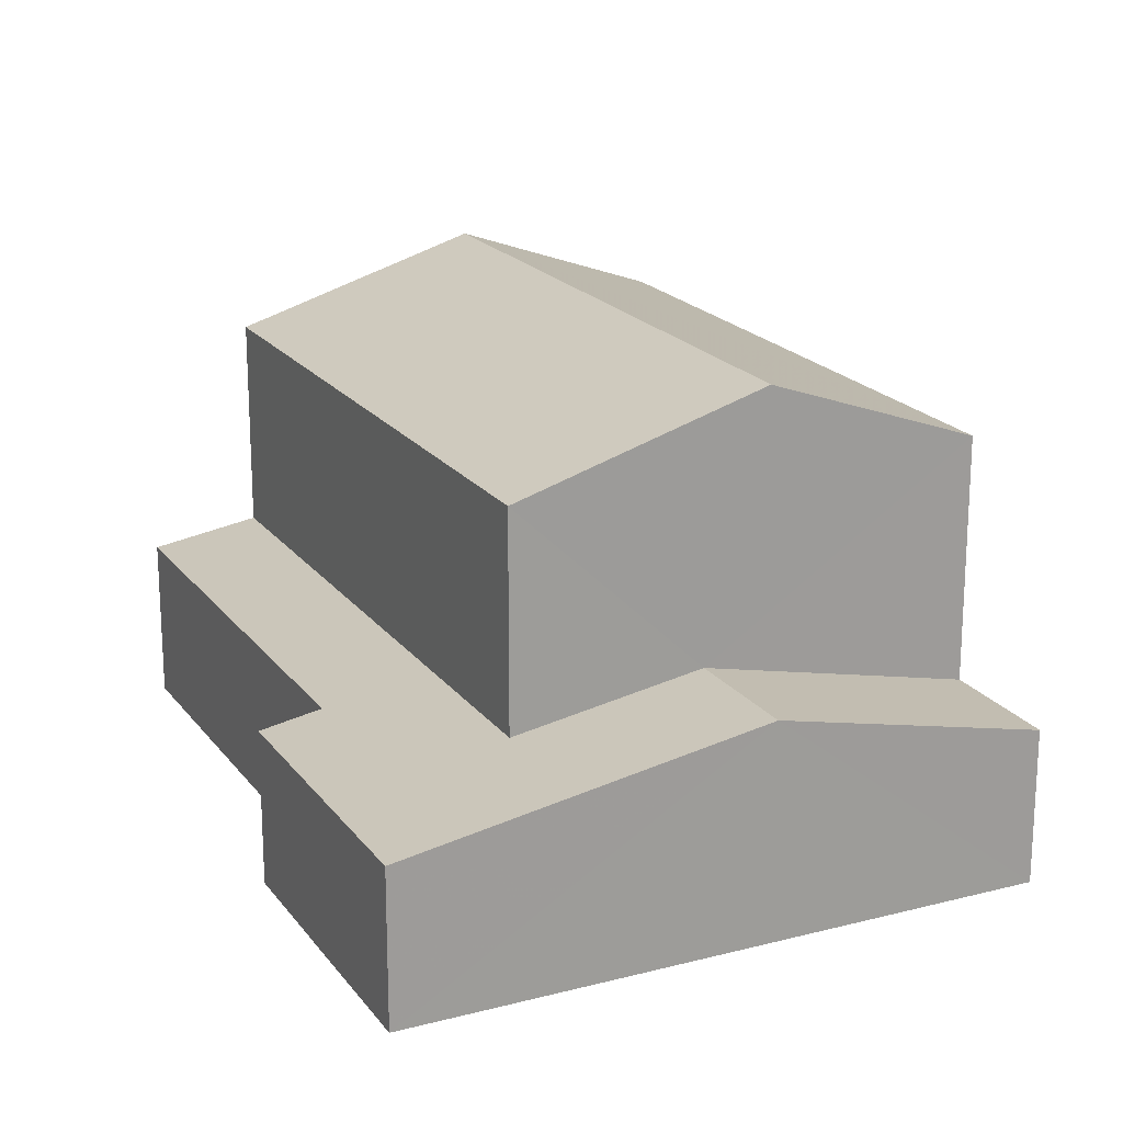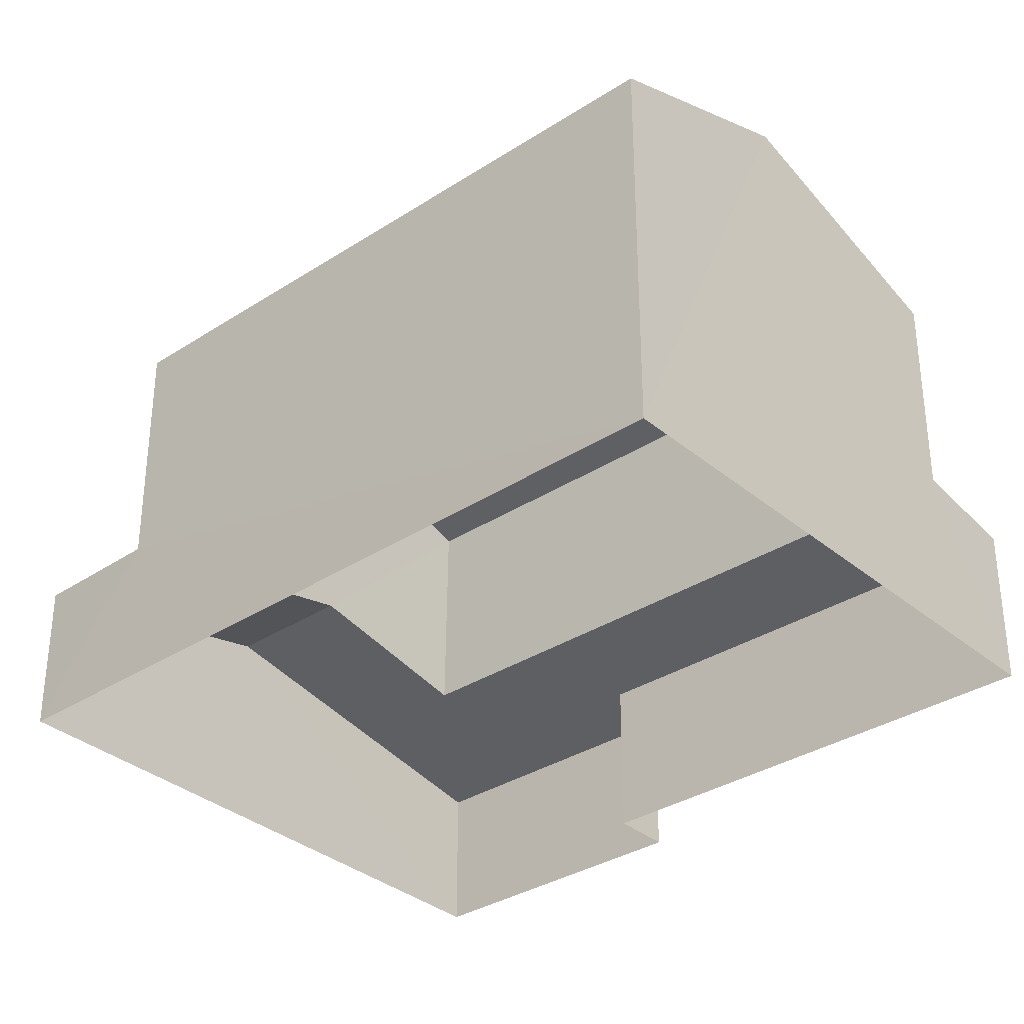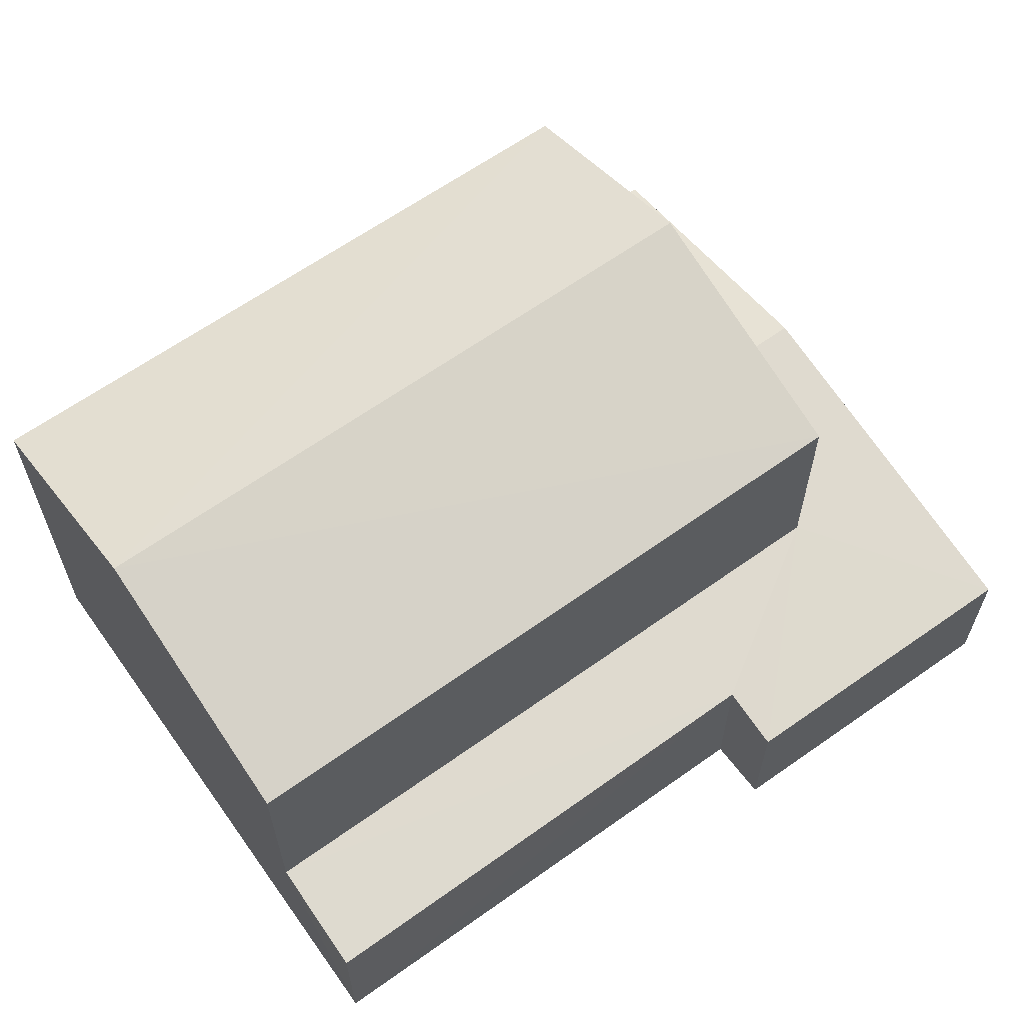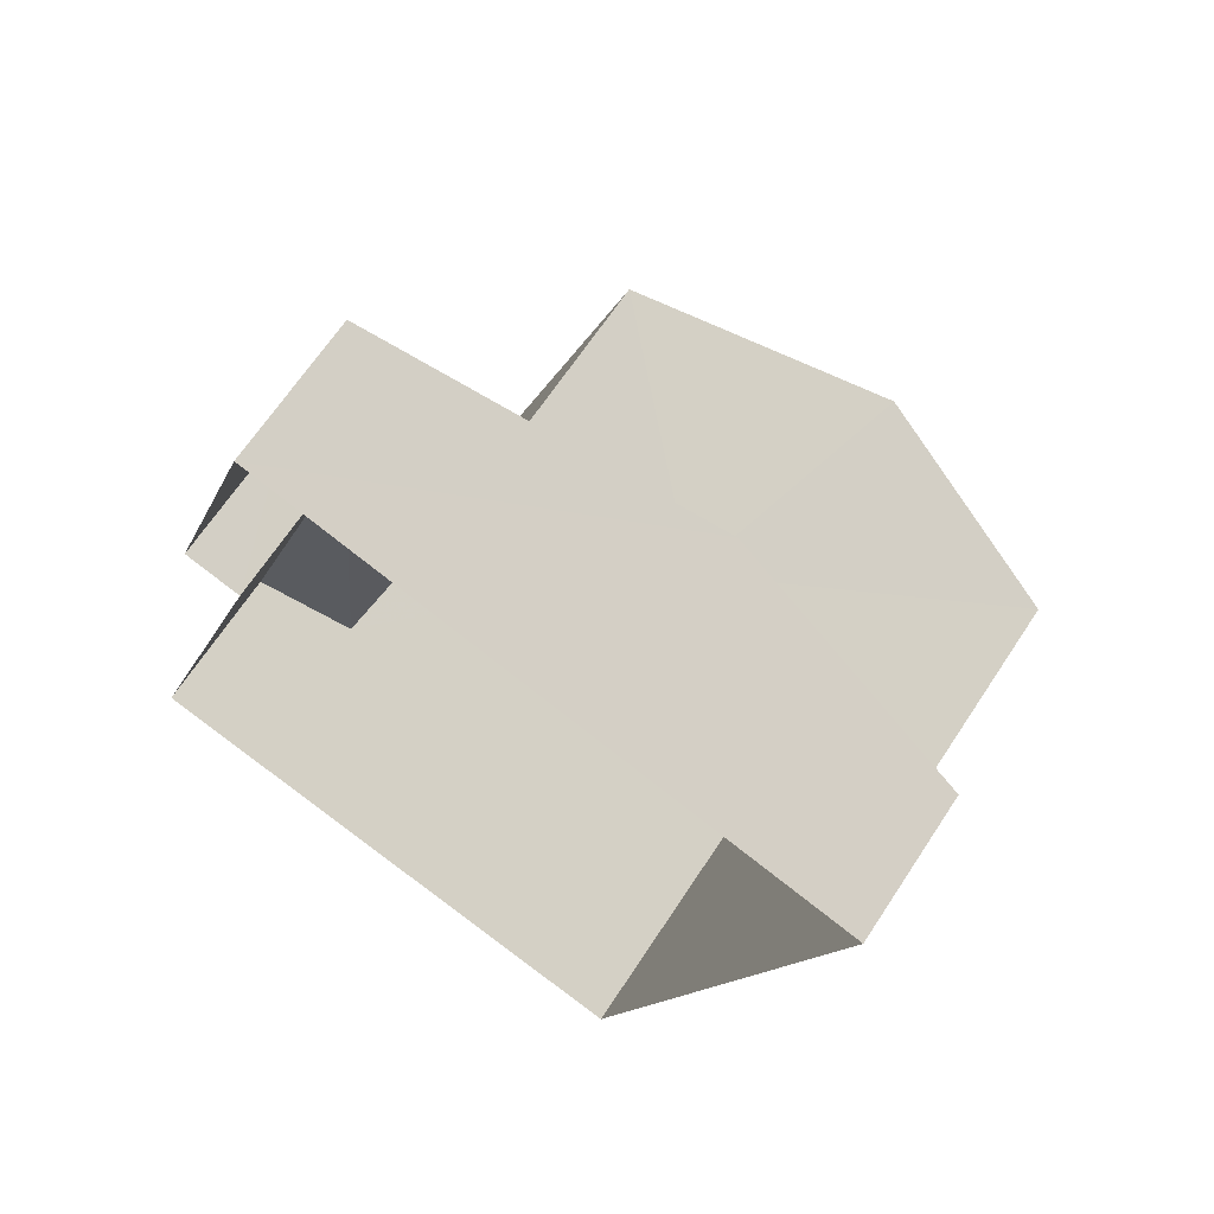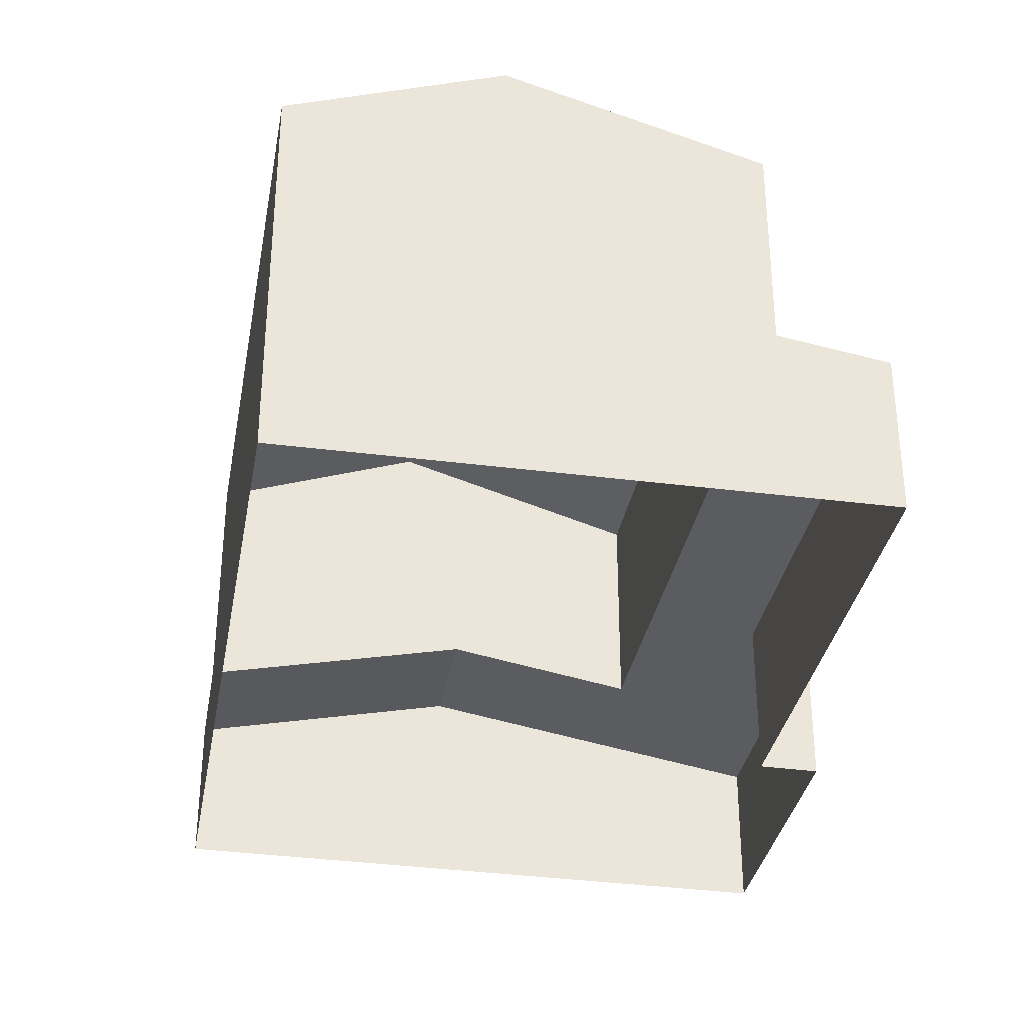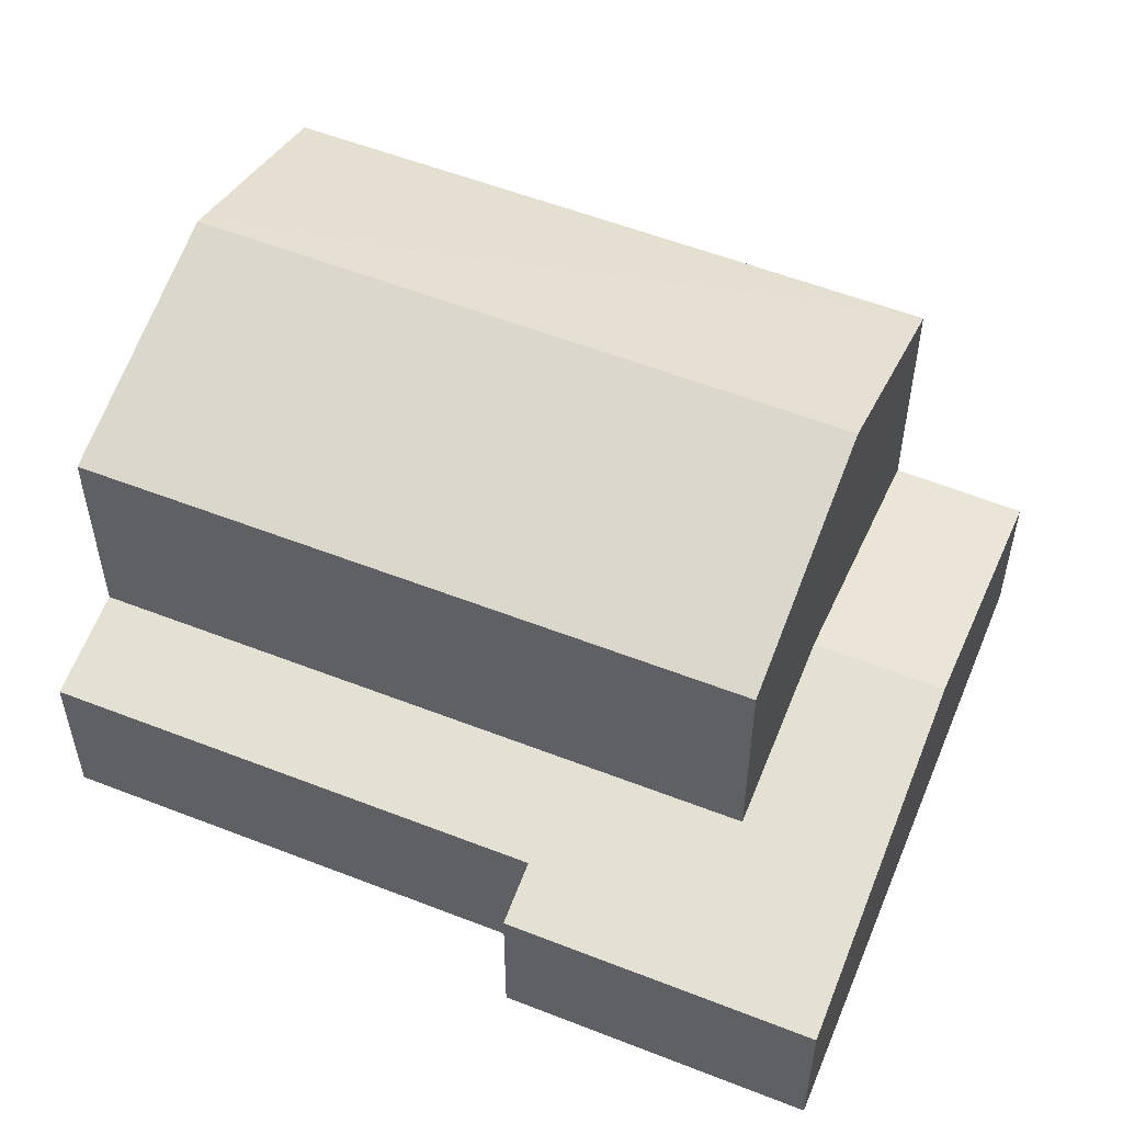
<metadata>
{"format":"obj","ext":"obj","renderer":"f3d","projection":"perspective","resolution":1024,"background":"white","views":[{"elev":19.6,"azim":173.5,"up":"+Z"},{"elev":-33.9,"azim":-29.6,"up":"+Z"},{"elev":64.1,"azim":73.4,"up":"+Z"},{"elev":66.2,"azim":-146.7,"up":"+Y"},{"elev":-34.1,"azim":8.9,"up":"+Z"},{"elev":54.8,"azim":131.7,"up":"+Z"}]}
</metadata>
<code>
v -3.146e+05 3.901e+04 9.481
v -3.146e+05 3.9e+04 9.48
v -3.146e+05 3.901e+04 9.482
v -3.146e+05 3.9e+04 9.48
v -3.146e+05 3.901e+04 9.48
v -3.146e+05 3.9e+04 9.479
v -3.146e+05 3.9e+04 15.49
v -3.146e+05 3.901e+04 14.51
v -3.146e+05 3.901e+04 15.48
v -3.146e+05 3.9e+04 14.51
v -3.146e+05 3.9e+04 11.56
v -3.146e+05 3.901e+04 11.43
v -3.146e+05 3.901e+04 11.79
v -3.146e+05 3.9e+04 11.79
v -3.146e+05 3.9e+04 11.56
v -3.146e+05 3.901e+04 11.43
v -3.146e+05 3.901e+04 12.2
v -3.146e+05 3.901e+04 12.2
v -3.146e+05 3.901e+04 11.43
v -3.146e+05 3.9e+04 11.43
v -3.146e+05 3.9e+04 14.52
v -3.146e+05 3.9e+04 14.51
f 1 2 3
f 3 2 4
f 1 5 2
f 4 2 6
f 7 8 9
f 7 10 8
f 11 12 13
f 14 15 11
f 12 16 13
f 13 16 17
f 13 17 18
f 14 11 13
f 18 17 19
f 20 18 19
f 21 22 7
f 9 21 7
f 14 4 6
f 6 15 14
f 7 22 4
f 10 7 14
f 14 7 4
f 11 6 2
f 11 15 6
f 8 13 18
f 8 18 9
f 18 21 9
f 18 20 21
f 12 2 5
f 12 11 2
f 19 3 20
f 3 4 20
f 20 22 21
f 20 4 22
f 5 1 16
f 12 5 16
f 16 1 17
f 1 3 17
f 3 19 17
f 14 8 10
f 14 13 8

</code>
